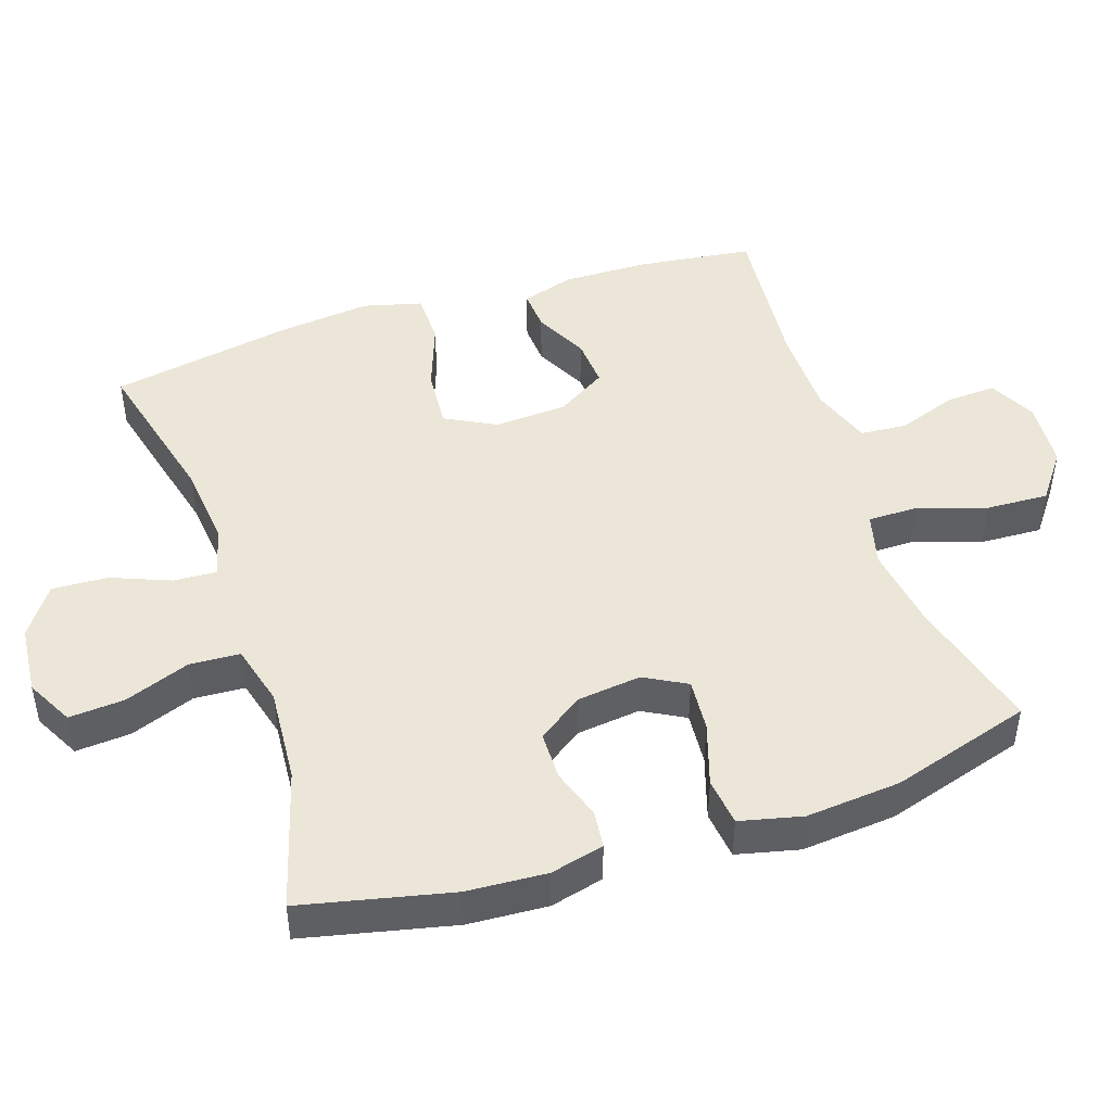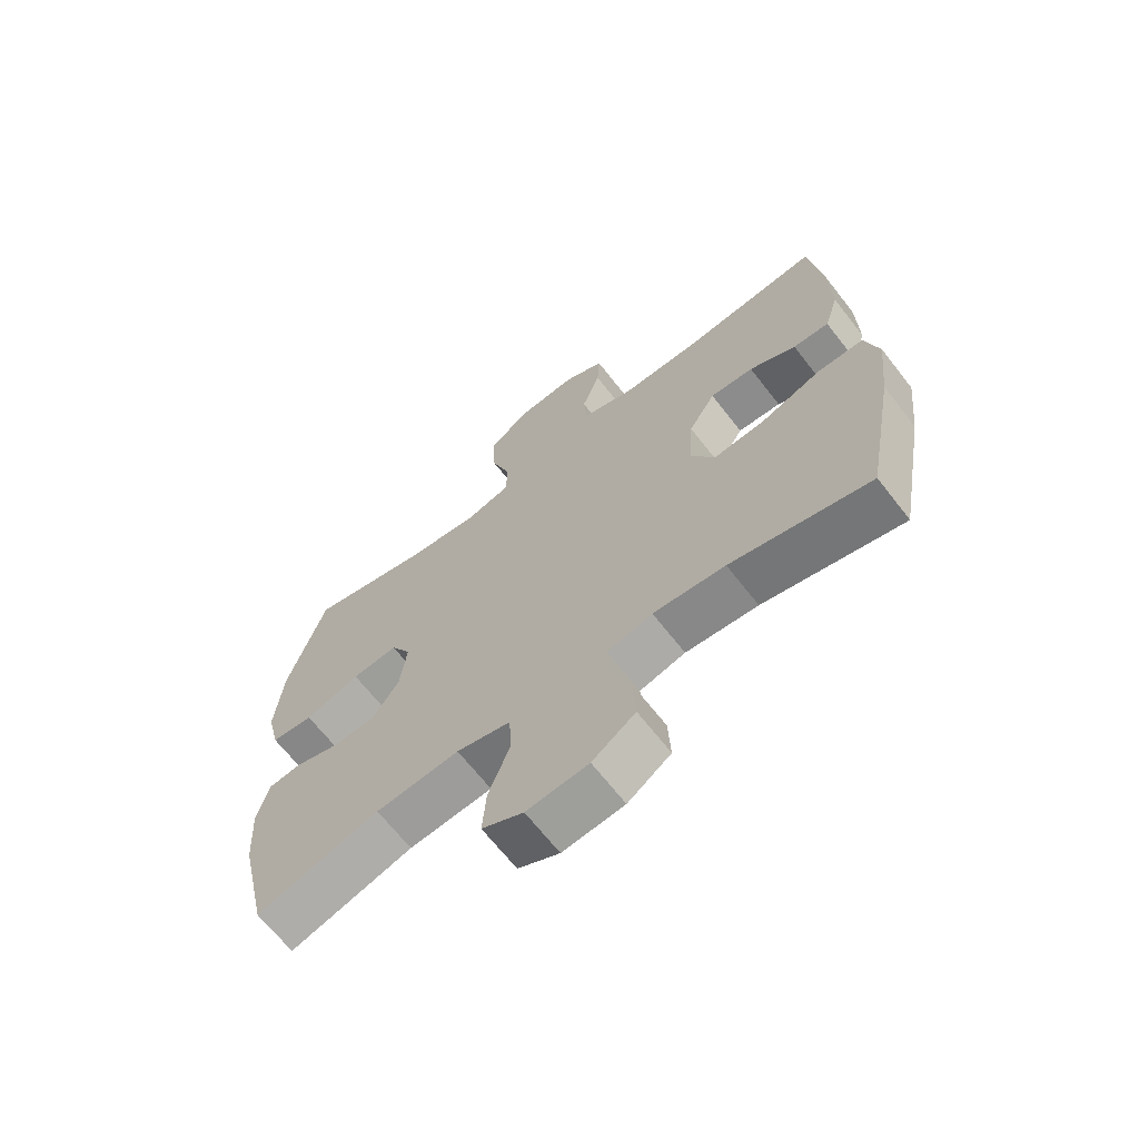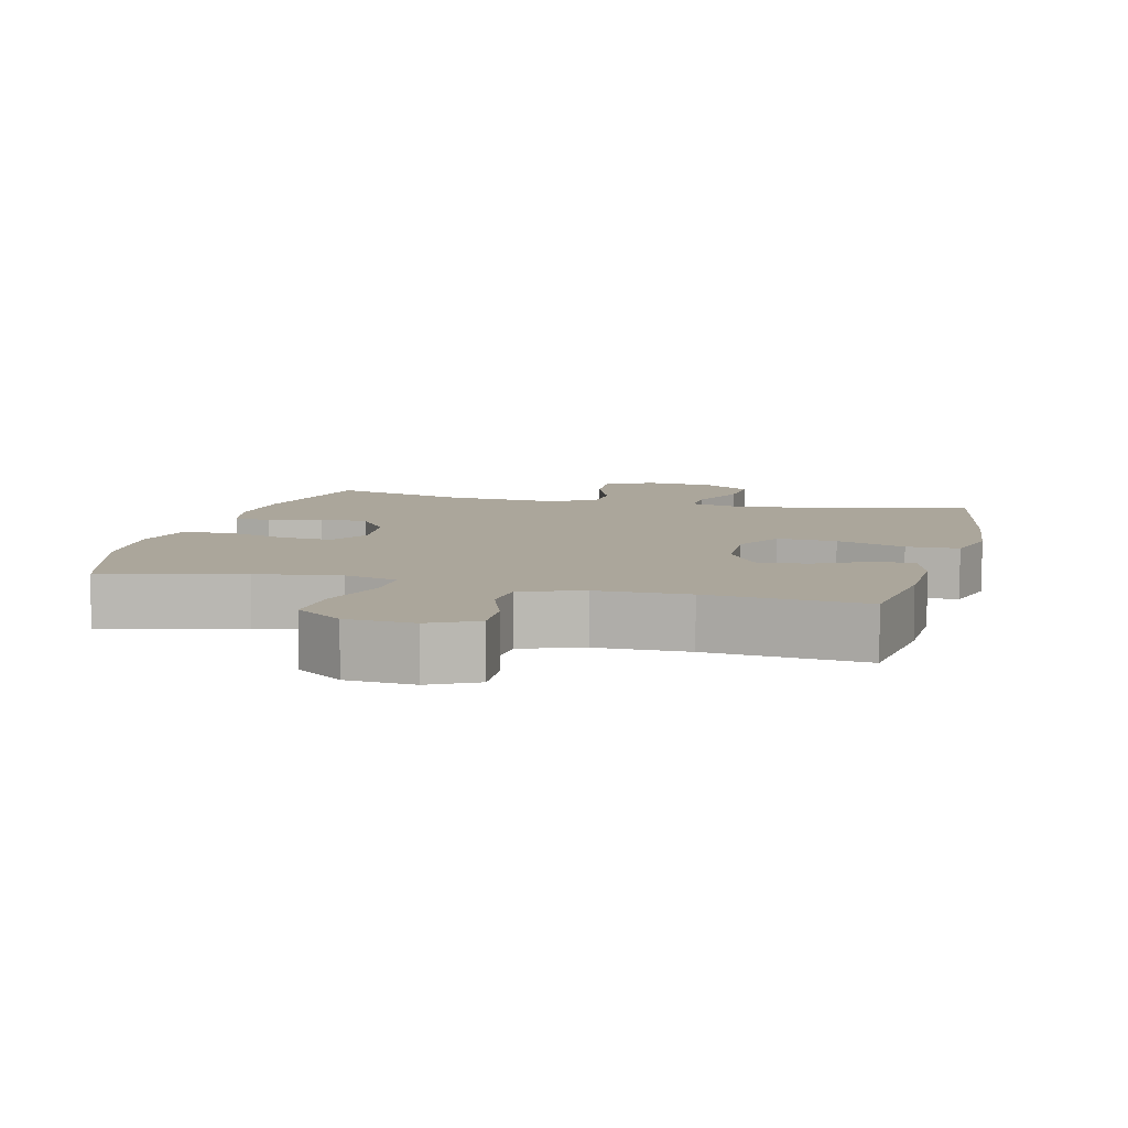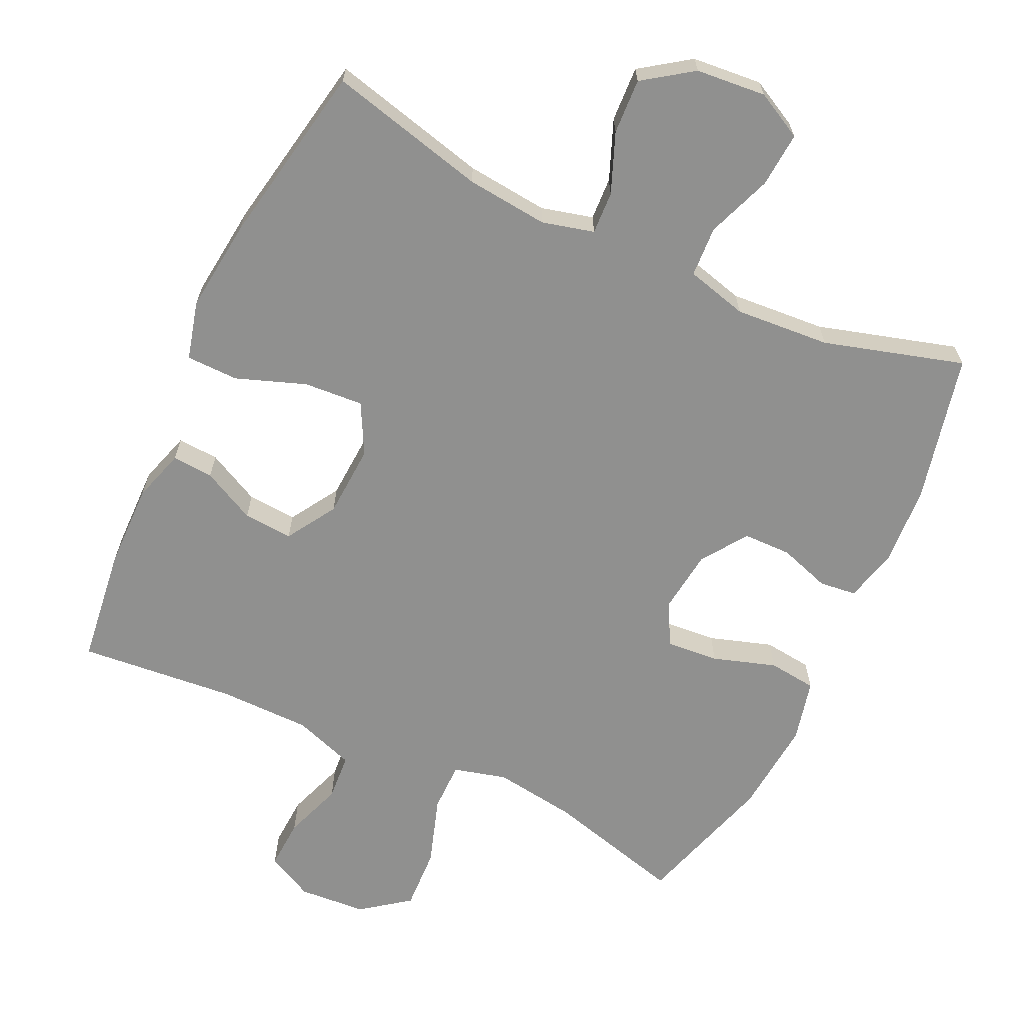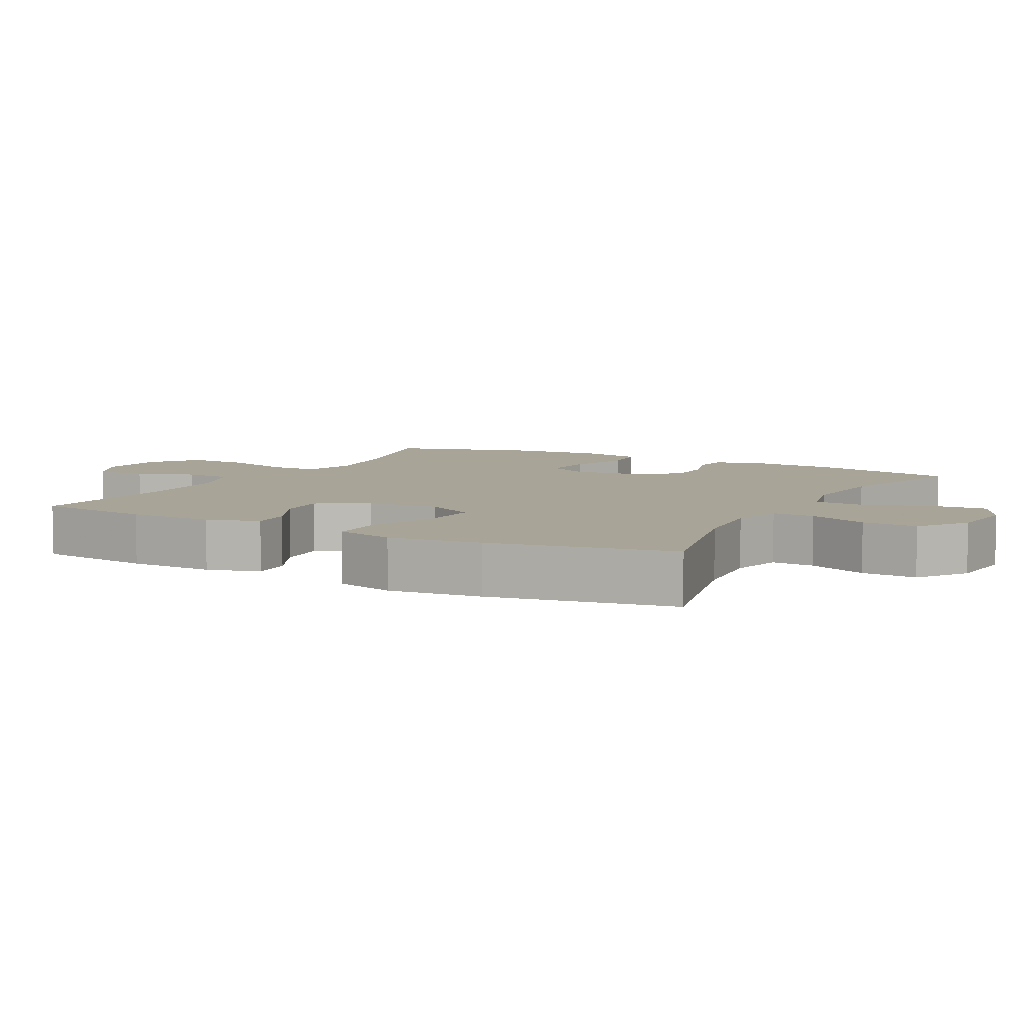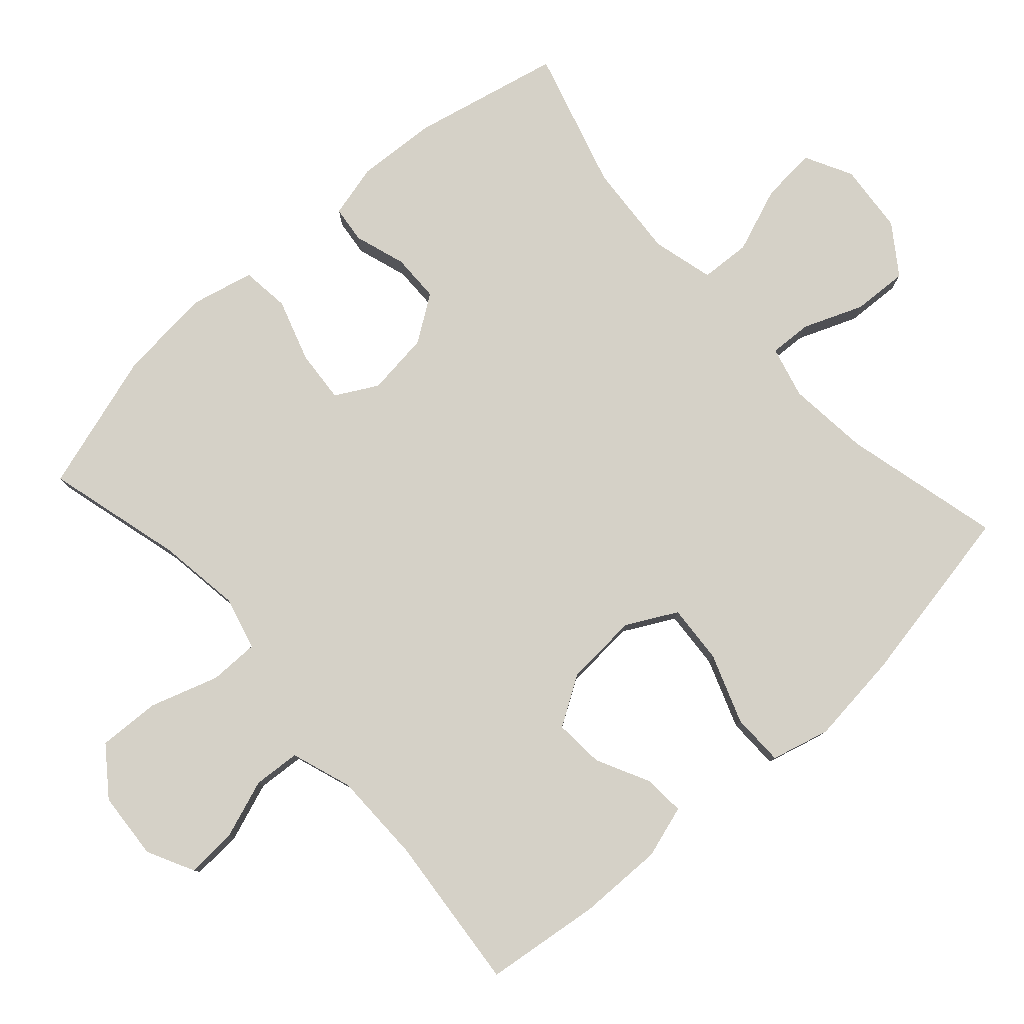
<metadata>
{"format":"obj","ext":"obj","renderer":"f3d","projection":"perspective","resolution":1024,"background":"white","views":[{"elev":46.3,"azim":-108.4,"up":"+Y"},{"elev":-67.2,"azim":38.0,"up":"+Z"},{"elev":7.9,"azim":14.3,"up":"+Y"},{"elev":-65.6,"azim":154.9,"up":"+Y"},{"elev":7.0,"azim":118.4,"up":"+Y"},{"elev":79.6,"azim":48.1,"up":"+Y"}]}
</metadata>
<code>
v 0.5 0.07 0.5
v 0.521 0.07 0.334
v 0.523 0.07 0.212
v 0.5 0.07 0.137
v 0.441 0.07 0.141
v 0.365 0.07 0.179
v 0.294 0.07 0.184
v 0.25 0.07 0.113
v 0.244 0.07 0.009
v 0.282 0.07 -0.063
v 0.367 0.07 -0.057
v 0.466 0.07 -0.021
v 0.541 0.07 -0.022
v 0.563 0.07 -0.106
v 0.548 0.07 -0.239
v 0.5 0.07 -0.5
v 0.274 0.07 -0.444
v 0.157 0.07 -0.432
v 0.083 0.07 -0.451
v 0.086 0.07 -0.512
v 0.12 0.07 -0.597
v 0.124 0.07 -0.676
v 0.054 0.07 -0.725
v -0.046 0.07 -0.734
v -0.113 0.07 -0.699
v -0.107 0.07 -0.62
v -0.072 0.07 -0.527
v -0.076 0.07 -0.455
v -0.164 0.07 -0.432
v -0.3 0.07 -0.442
v -0.5 0.07 -0.5
v -0.548 0.07 -0.287
v -0.555 0.07 -0.173
v -0.536 0.07 -0.097
v -0.483 0.07 -0.091
v -0.41 0.07 -0.115
v -0.341 0.07 -0.114
v -0.296 0.07 -0.049
v -0.285 0.07 0.042
v -0.318 0.07 0.102
v -0.393 0.07 0.096
v -0.483 0.07 0.067
v -0.552 0.07 0.075
v -0.573 0.07 0.164
v -0.561 0.07 0.299
v -0.5 0.07 0.5
v -0.304 0.07 0.448
v -0.185 0.07 0.431
v -0.109 0.07 0.451
v -0.109 0.07 0.522
v -0.141 0.07 0.62
v -0.145 0.07 0.709
v -0.077 0.07 0.76
v 0.02 0.07 0.767
v 0.087 0.07 0.733
v 0.083 0.07 0.661
v 0.053 0.07 0.577
v 0.058 0.07 0.51
v 0.145 0.07 0.48
v 0.276 0.07 0.479
v 0.5 0 0.5
v 0.521 0 0.334
v 0.523 0 0.212
v 0.5 0 0.137
v 0.441 0 0.141
v 0.365 0 0.179
v 0.294 0 0.184
v 0.25 0 0.113
v 0.244 0 0.009
v 0.282 0 -0.063
v 0.367 0 -0.057
v 0.466 0 -0.021
v 0.541 0 -0.022
v 0.563 0 -0.106
v 0.548 0 -0.239
v 0.5 0 -0.5
v 0.274 0 -0.444
v 0.157 0 -0.432
v 0.083 0 -0.451
v 0.086 0 -0.512
v 0.12 0 -0.597
v 0.124 0 -0.676
v 0.054 0 -0.725
v -0.046 0 -0.734
v -0.113 0 -0.699
v -0.107 0 -0.62
v -0.072 0 -0.527
v -0.076 0 -0.455
v -0.164 0 -0.432
v -0.3 0 -0.442
v -0.5 0 -0.5
v -0.548 0 -0.287
v -0.555 0 -0.173
v -0.536 0 -0.097
v -0.483 0 -0.091
v -0.41 0 -0.115
v -0.341 0 -0.114
v -0.296 0 -0.049
v -0.285 0 0.042
v -0.318 0 0.102
v -0.393 0 0.096
v -0.483 0 0.067
v -0.552 0 0.075
v -0.573 0 0.164
v -0.561 0 0.299
v -0.5 0 0.5
v -0.304 0 0.448
v -0.185 0 0.431
v -0.109 0 0.451
v -0.109 0 0.522
v -0.141 0 0.62
v -0.145 0 0.709
v -0.077 0 0.76
v 0.02 0 0.767
v 0.087 0 0.733
v 0.083 0 0.661
v 0.053 0 0.577
v 0.058 0 0.51
v 0.145 0 0.48
v 0.276 0 0.479
f 55 56 57
f 54 55 57
f 53 54 57
f 52 53 57
f 51 52 57
f 50 51 57
f 49 50 57 58
f 45 46 47
f 44 45 47
f 43 44 47
f 42 43 47
f 41 42 47
f 40 41 47 48
f 39 40 48 49
f 34 35 36
f 33 34 36
f 32 33 36
f 31 32 36
f 30 31 36
f 29 30 36 37
f 28 29 37 38
f 25 26 27
f 24 25 27
f 23 24 27
f 22 23 27
f 21 22 27
f 20 21 27
f 19 20 27 28
f 49 58 59
f 39 49 59
f 38 39 59
f 28 38 59
f 19 28 59
f 18 19 59
f 15 16 17
f 14 15 17
f 13 14 17
f 12 13 17
f 11 12 17
f 4 5 6
f 3 4 6
f 2 3 6
f 1 2 6
f 60 1 6
f 60 6 7
f 59 60 7 8
f 18 59 8 9
f 10 11 17 18
f 9 10 18
f 117 116 115
f 117 115 114
f 117 114 113
f 117 113 112
f 117 112 111
f 117 111 110
f 118 117 110 109
f 107 106 105
f 107 105 104
f 107 104 103
f 107 103 102
f 107 102 101
f 108 107 101 100
f 109 108 100 99
f 96 95 94
f 96 94 93
f 96 93 92
f 96 92 91
f 96 91 90
f 97 96 90 89
f 98 97 89 88
f 87 86 85
f 87 85 84
f 87 84 83
f 87 83 82
f 87 82 81
f 87 81 80
f 88 87 80 79
f 119 118 109
f 119 109 99
f 119 99 98
f 119 98 88
f 119 88 79
f 119 79 78
f 77 76 75
f 77 75 74
f 77 74 73
f 77 73 72
f 77 72 71
f 66 65 64
f 66 64 63
f 66 63 62
f 66 62 61
f 66 61 120
f 67 66 120
f 68 67 120 119
f 69 68 119 78
f 78 77 71 70
f 78 70 69
f 1 61 62 2
f 2 62 63 3
f 3 63 64 4
f 4 64 65 5
f 5 65 66 6
f 6 66 67 7
f 7 67 68 8
f 8 68 69 9
f 9 69 70 10
f 10 70 71 11
f 11 71 72 12
f 12 72 73 13
f 13 73 74 14
f 14 74 75 15
f 15 75 76 16
f 16 76 77 17
f 17 77 78 18
f 18 78 79 19
f 19 79 80 20
f 20 80 81 21
f 21 81 82 22
f 22 82 83 23
f 23 83 84 24
f 24 84 85 25
f 25 85 86 26
f 26 86 87 27
f 27 87 88 28
f 28 88 89 29
f 29 89 90 30
f 30 90 91 31
f 31 91 92 32
f 32 92 93 33
f 33 93 94 34
f 34 94 95 35
f 35 95 96 36
f 36 96 97 37
f 37 97 98 38
f 38 98 99 39
f 39 99 100 40
f 40 100 101 41
f 41 101 102 42
f 42 102 103 43
f 43 103 104 44
f 44 104 105 45
f 45 105 106 46
f 46 106 107 47
f 47 107 108 48
f 48 108 109 49
f 49 109 110 50
f 50 110 111 51
f 51 111 112 52
f 52 112 113 53
f 53 113 114 54
f 54 114 115 55
f 55 115 116 56
f 56 116 117 57
f 57 117 118 58
f 58 118 119 59
f 59 119 120 60
f 60 120 61 1

</code>
